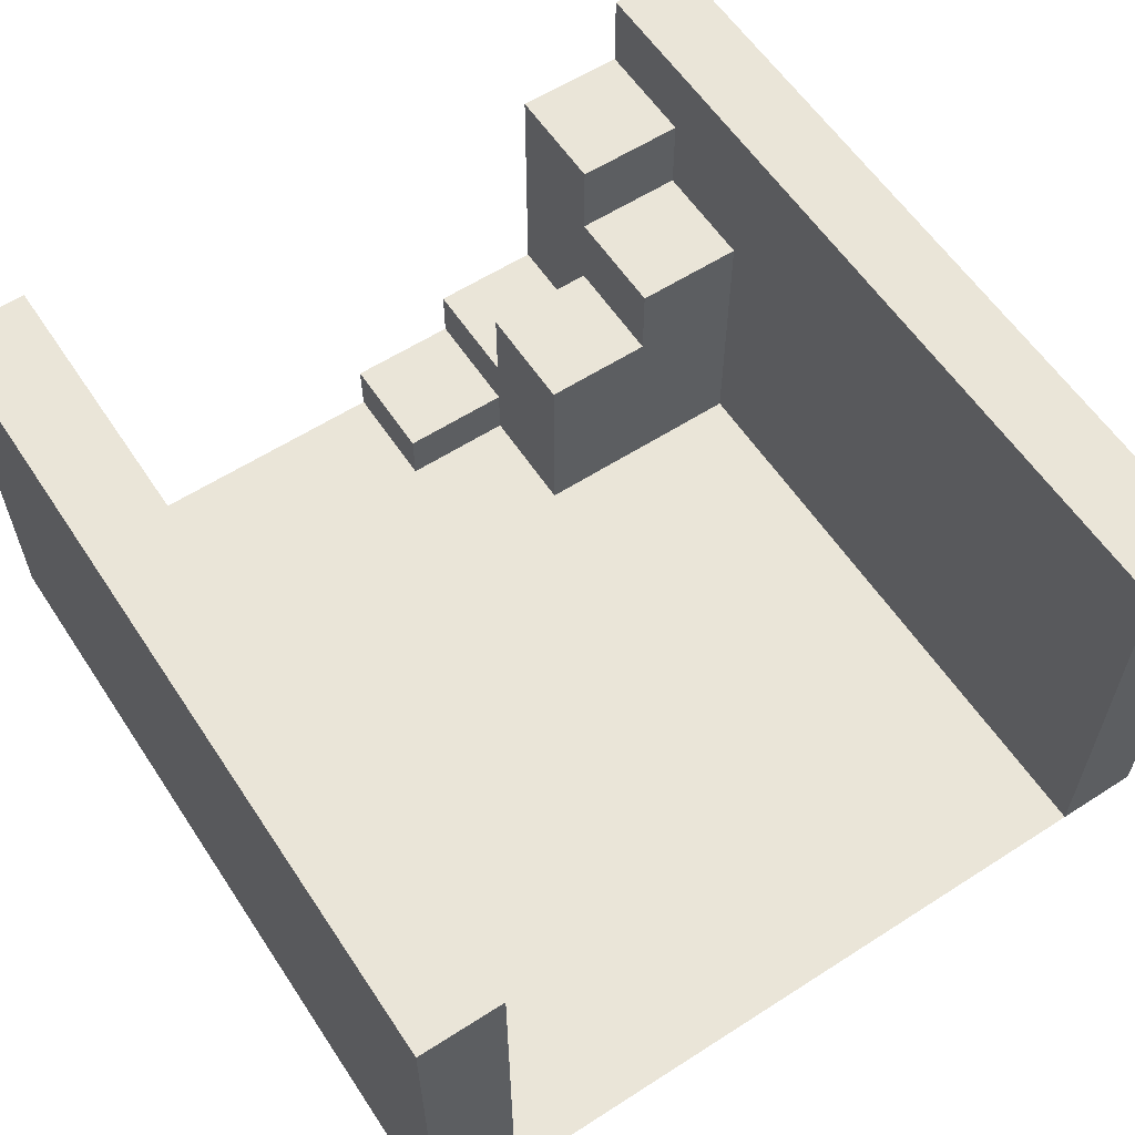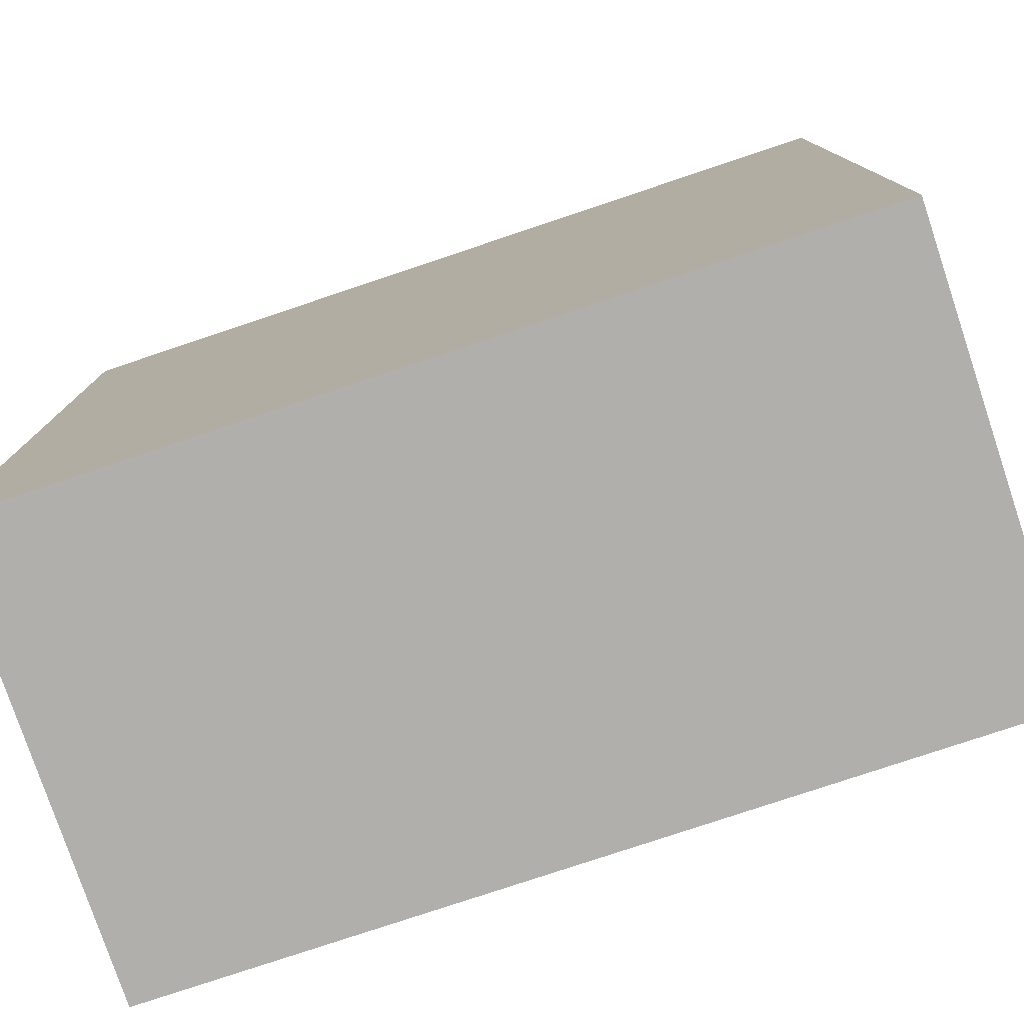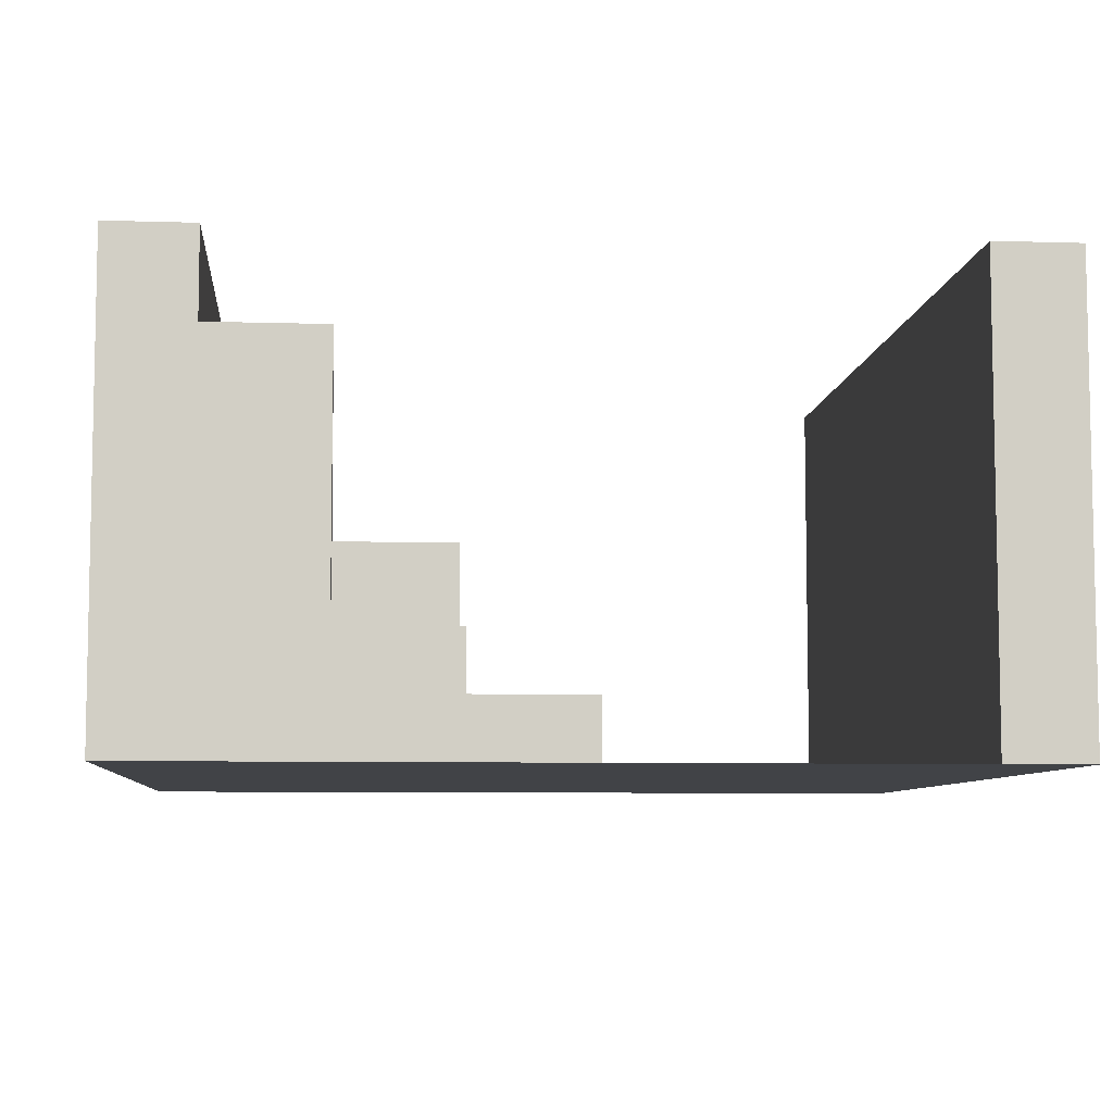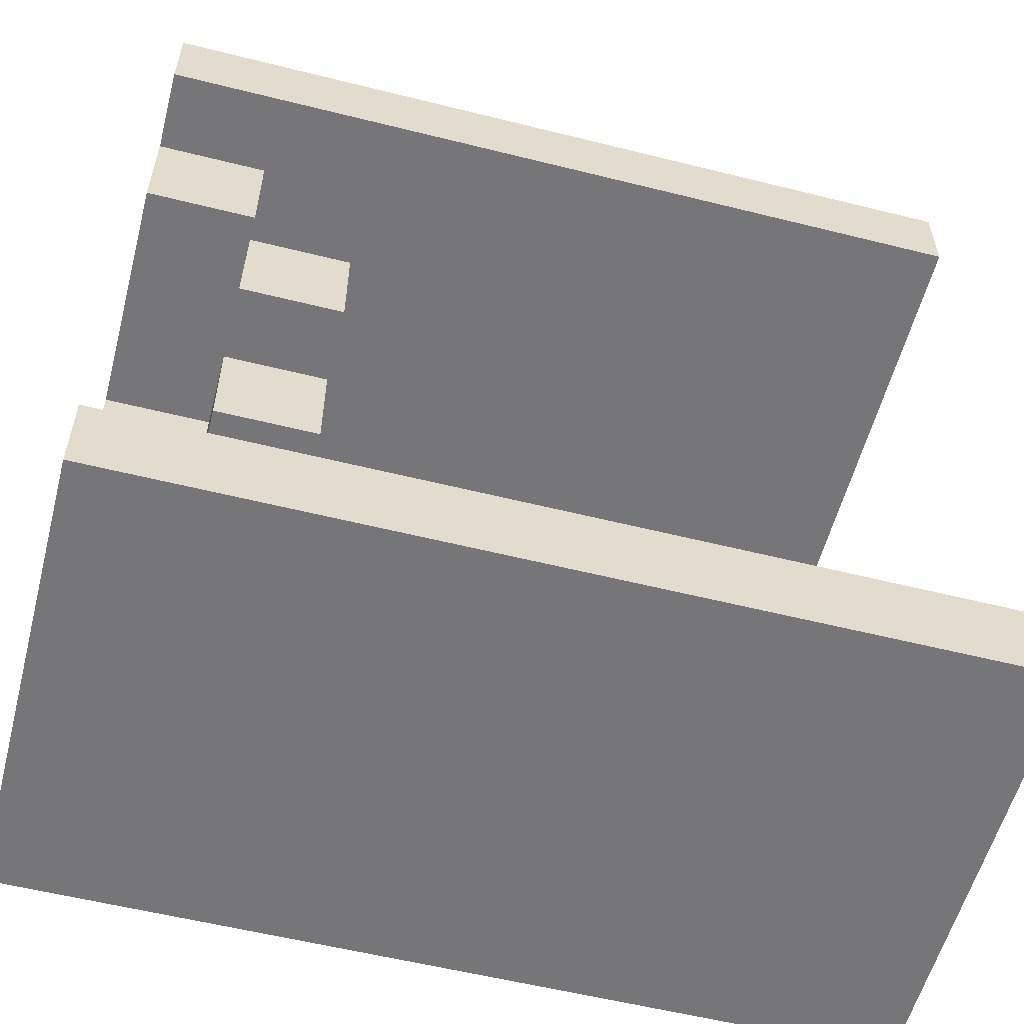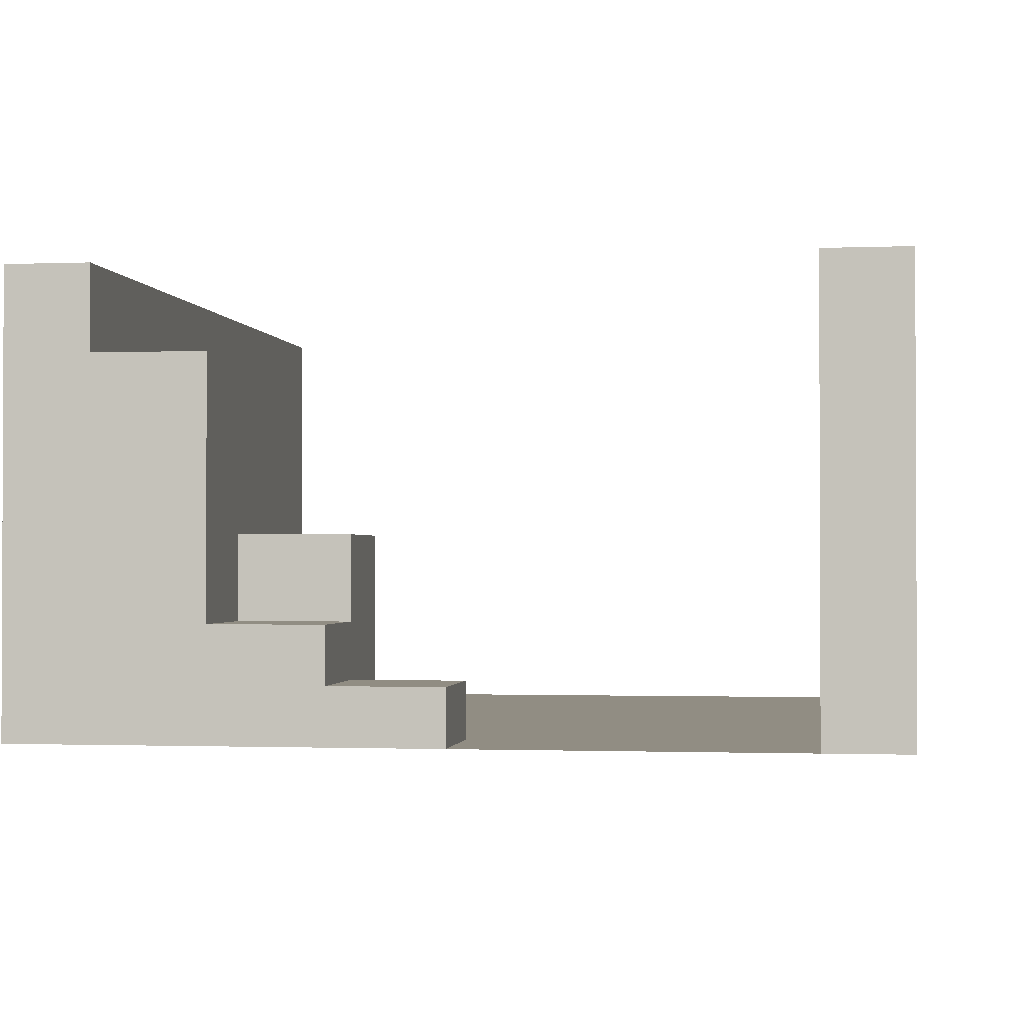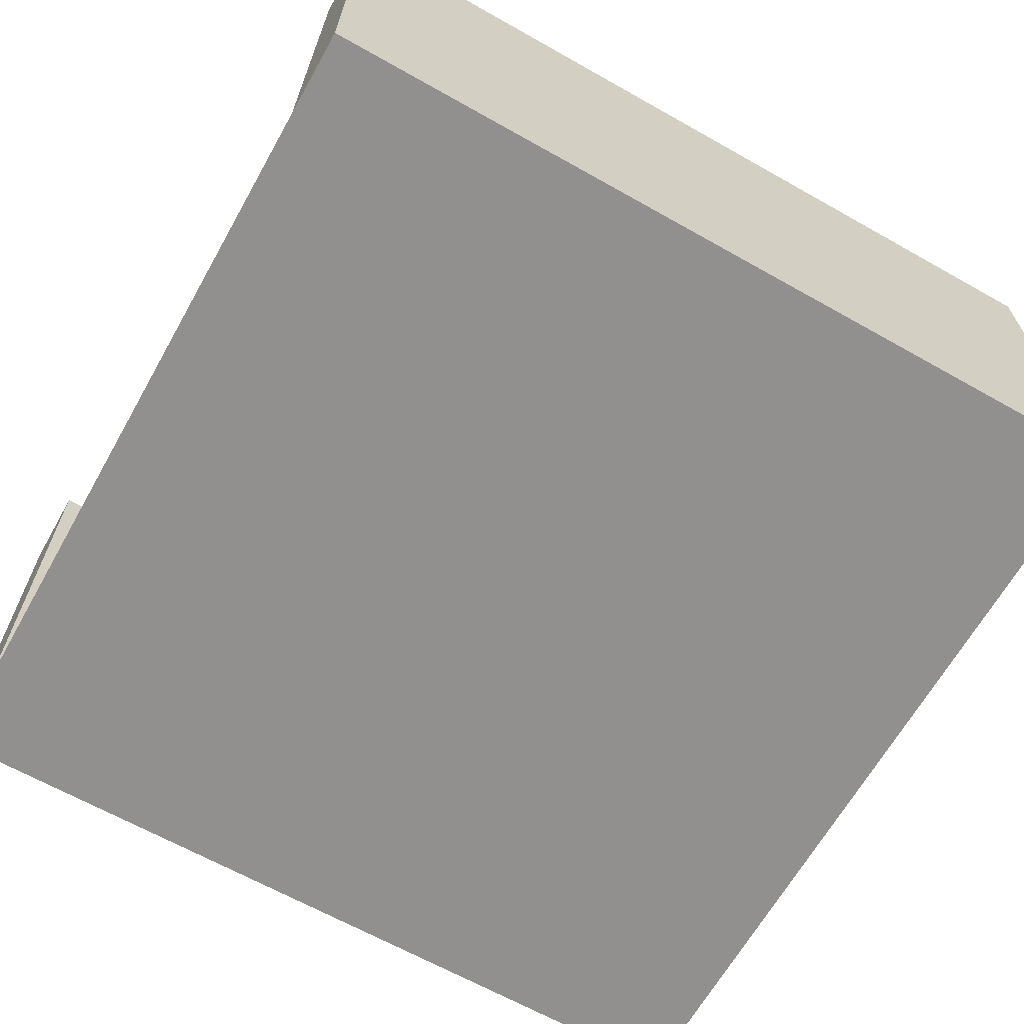
<metadata>
{"format":"obj","ext":"obj","renderer":"f3d","projection":"perspective","resolution":1024,"background":"white","views":[{"elev":59.4,"azim":-123.4,"up":"+Y"},{"elev":-78.3,"azim":18.5,"up":"+Z"},{"elev":-7.2,"azim":84.9,"up":"+Y"},{"elev":-56.9,"azim":165.4,"up":"+Z"},{"elev":-1.3,"azim":98.2,"up":"+Y"},{"elev":-65.7,"azim":-29.5,"up":"+Y"}]}
</metadata>
<code>
o 立方体.001
v -15 -5e-06 -12
v -15 16 -12
v -15 -6e-06 -15
v -15 16 -15
v 15 -5e-06 -12
v 15 16 -12
v 15 -6e-06 -15
v 15 16 -15
v -15 6e-06 15
v -15 -6e-06 -15
v 15 6e-06 15
v 15 -6e-06 -15
v -15 6e-06 15
v -15 16 15
v -15 6e-06 12
v -15 16 12
v 15 6e-06 15
v 15 16 15
v 15 6e-06 12
v 15 16 12
v 11 6e-06 12
v 11 13 12
v 11 5e-06 8
v 11 13 8
v 15 6e-06 12
v 15 13 12
v 15 5e-06 8
v 15 13 8
v 7 6e-06 12
v 7 10 12
v 7 5e-06 8
v 7 10 8
v 11 6e-06 12
v 11 10 12
v 11 5e-06 8
v 11 10 8
v 7 4e-06 8
v 7 7 8
v 7 0 4
v 7 7 4
v 11 4e-06 8
v 11 7 8
v 11 0 4
v 11 7 4
v 11 4e-06 8
v 11 4 8
v 11 0 4
v 11 4 4
v 15 4e-06 8
v 15 4 8
v 15 0 4
v 15 4 4
v 11 0 4
v 11 2 4
v 11 0 0
v 11 2 -0
v 15 0 4
v 15 2 4
v 15 0 0
v 15 2 -0
f 7 1 3
f 19 13 15
f 26 21 25
f 27 21 23
f 35 34 33
f 34 29 33
f 35 29 31
f 2 3 1
f 4 7 3
f 7 6 5
f 6 1 5
f 13 16 15
f 16 19 15
f 20 17 19
f 18 13 17
f 22 23 21
f 24 27 23
f 27 26 25
f 30 31 29
f 32 35 31
f 37 40 39
f 40 43 39
f 44 41 43
f 42 37 41
f 43 37 39
f 45 48 47
f 48 51 47
f 52 49 51
f 50 45 49
f 51 45 47
f 54 55 53
f 56 59 55
f 60 57 59
f 58 53 57
f 59 53 55
f 7 5 1
f 19 17 13
f 26 22 21
f 27 25 21
f 35 36 34
f 34 30 29
f 35 33 29
f 2 4 3
f 4 8 7
f 7 8 6
f 6 2 1
f 13 14 16
f 16 20 19
f 20 18 17
f 18 14 13
f 22 24 23
f 24 28 27
f 27 28 26
f 30 32 31
f 32 36 35
f 37 38 40
f 40 44 43
f 44 42 41
f 42 38 37
f 43 41 37
f 45 46 48
f 48 52 51
f 52 50 49
f 50 46 45
f 51 49 45
f 54 56 55
f 56 60 59
f 60 58 57
f 58 54 53
f 59 57 53
f 4 6 8
f 9 12 10
f 16 18 20
f 24 26 28
f 32 34 36
f 40 42 44
f 48 50 52
f 56 58 60
f 4 2 6
f 9 11 12
f 16 14 18
f 24 22 26
f 32 30 34
f 40 38 42
f 48 46 50
f 56 54 58

</code>
